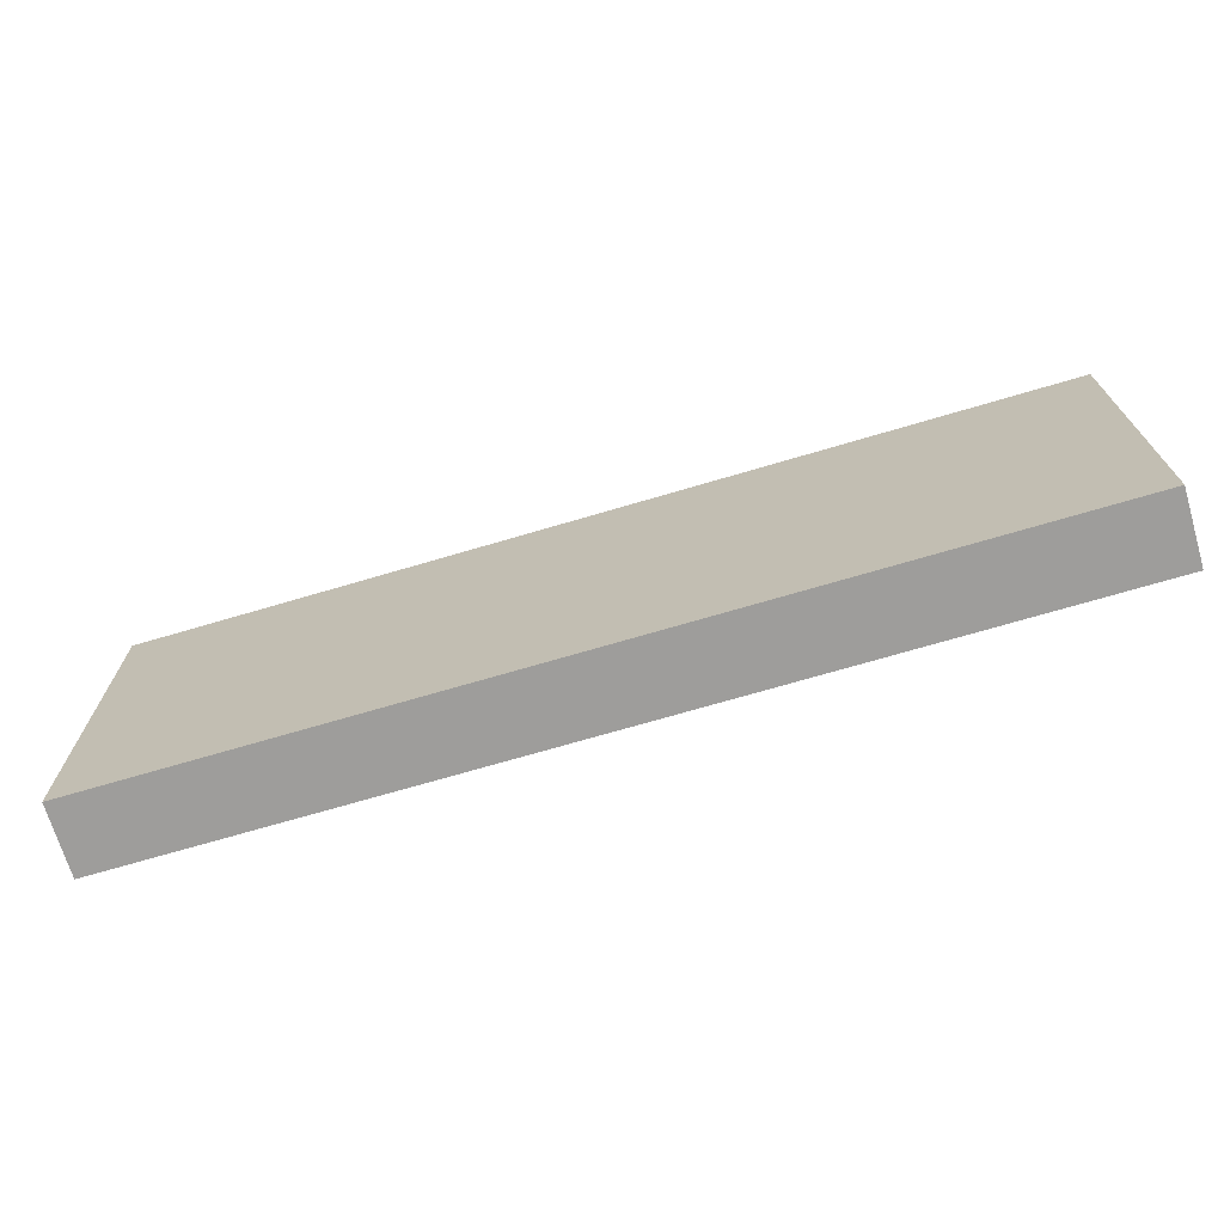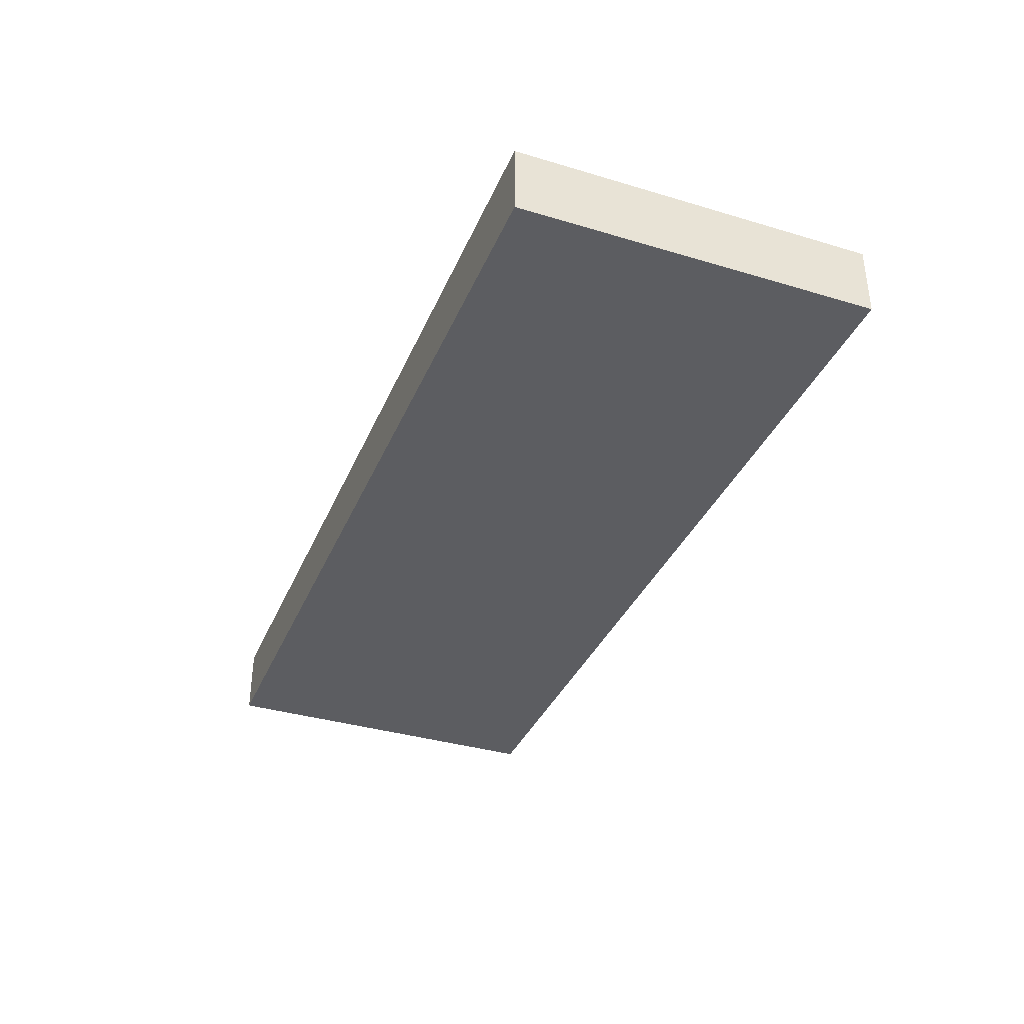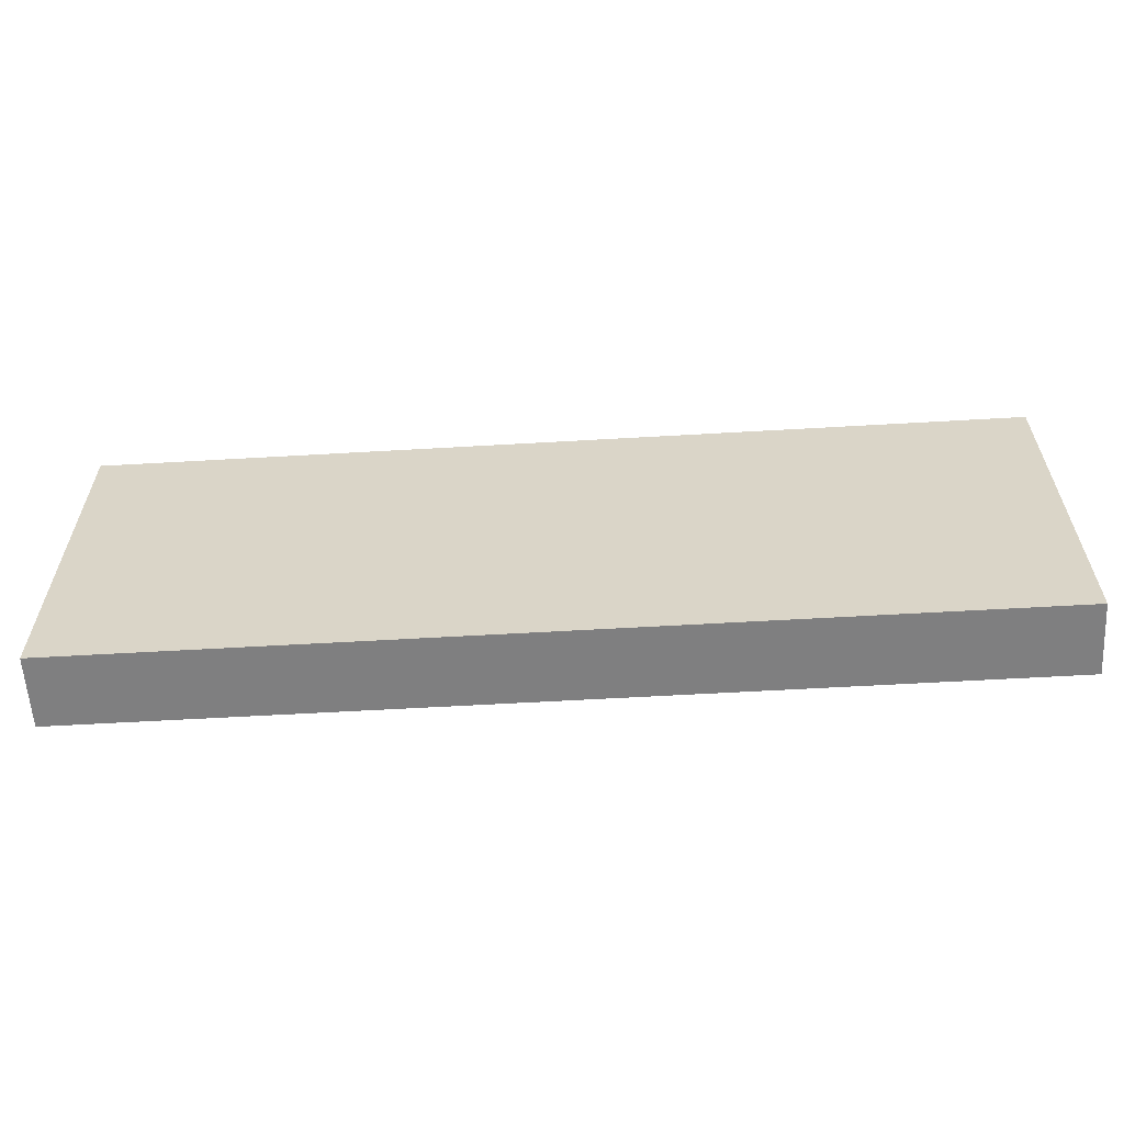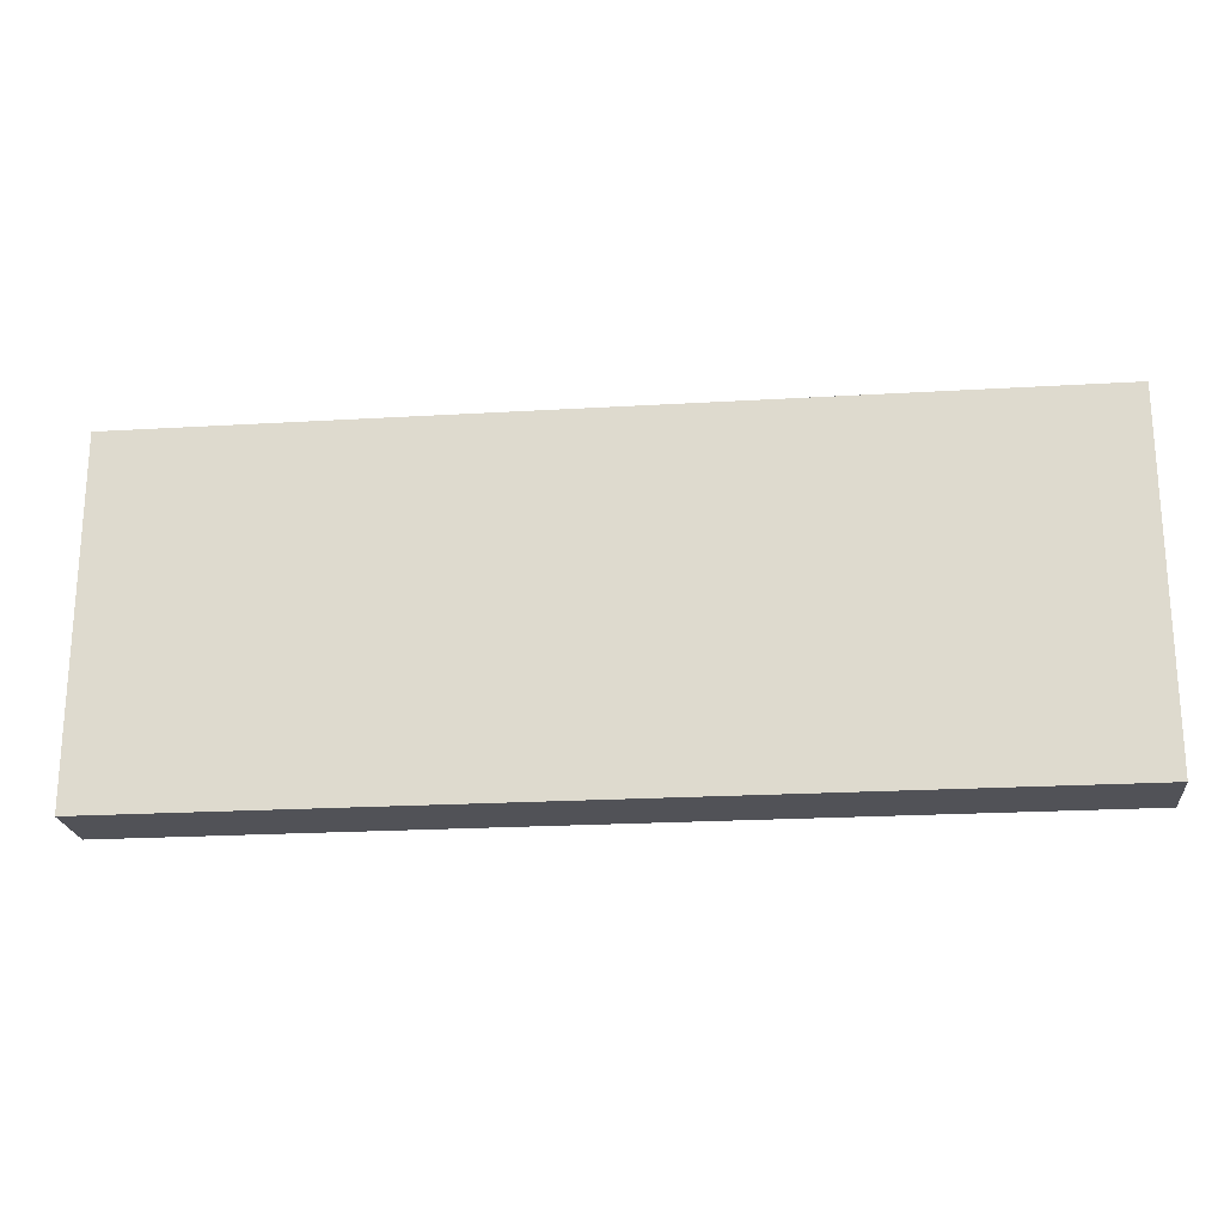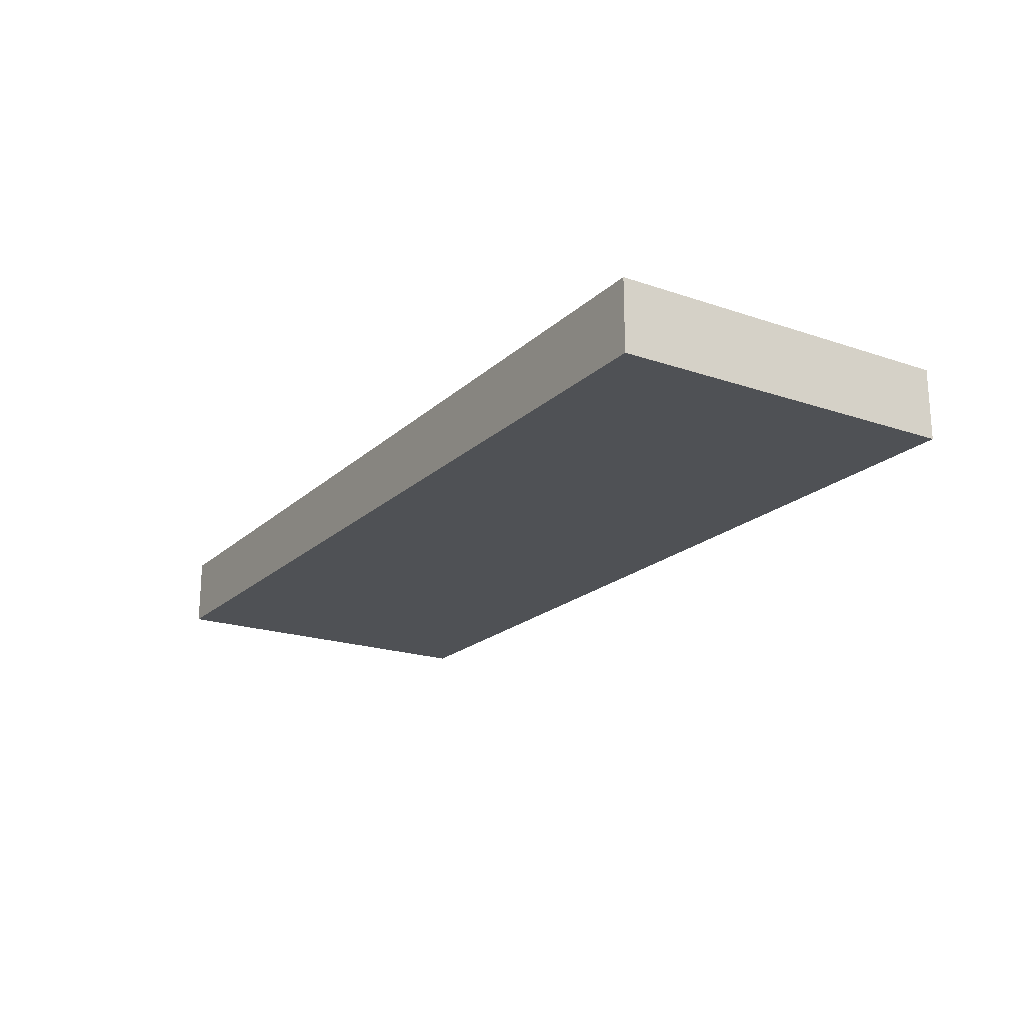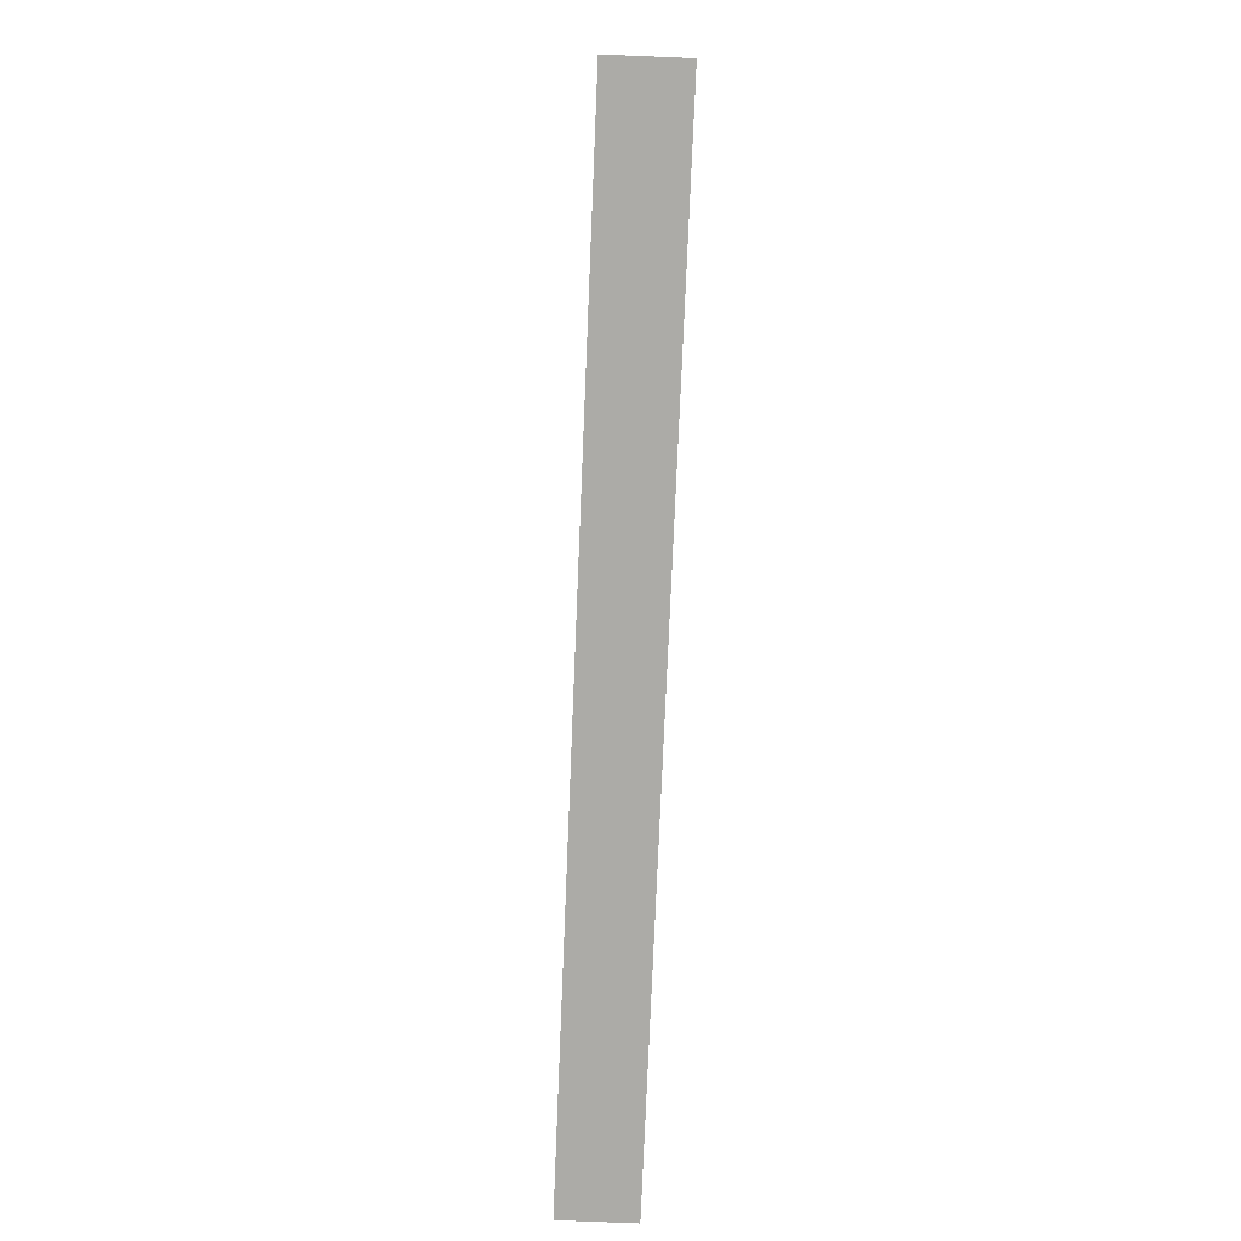
<metadata>
{"format":"obj","ext":"obj","renderer":"f3d","projection":"perspective","resolution":1024,"background":"white","views":[{"elev":-70.4,"azim":16.5,"up":"+Y"},{"elev":-36.3,"azim":68.7,"up":"+Z"},{"elev":-59.8,"azim":3.4,"up":"+Y"},{"elev":-21.6,"azim":6.0,"up":"+Y"},{"elev":-20.1,"azim":-122.1,"up":"+Z"},{"elev":-76.2,"azim":87.6,"up":"+Y"}]}
</metadata>
<code>
g pb_Mesh403918
v -8 4 -45
v -47 4 -45
v -8 19 -45
v -47 19 -45
v -47 4 -45
v -47 4 -48
v -47 19 -45
v -47 19 -48
v -47 4 -48
v -8 4 -48
v -47 19 -48
v -8 19 -48
v -8 4 -48
v -8 4 -45
v -8 19 -48
v -8 19 -45
v -8 19 -45
v -47 19 -45
v -8 19 -48
v -47 19 -48
v -8 4 -48
v -47 4 -48
v -8 4 -45
v -47 4 -45
g pb_Mesh403918_0
f 3 2 1
f 3 4 2
f 7 6 5
f 7 8 6
f 11 10 9
f 11 12 10
f 15 14 13
f 15 16 14
f 19 18 17
f 19 20 18
f 23 22 21
f 23 24 22

</code>
